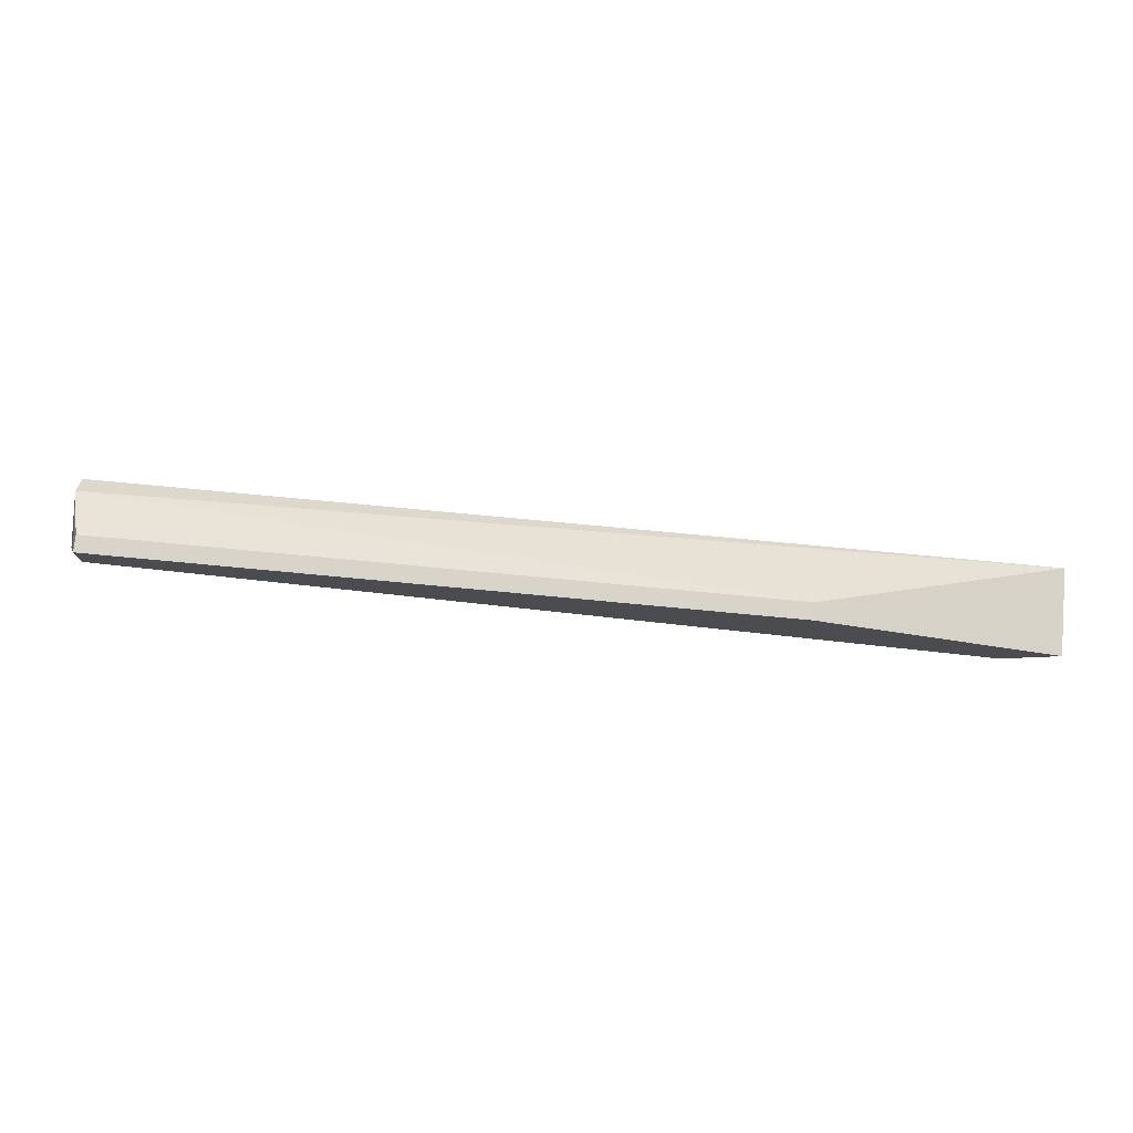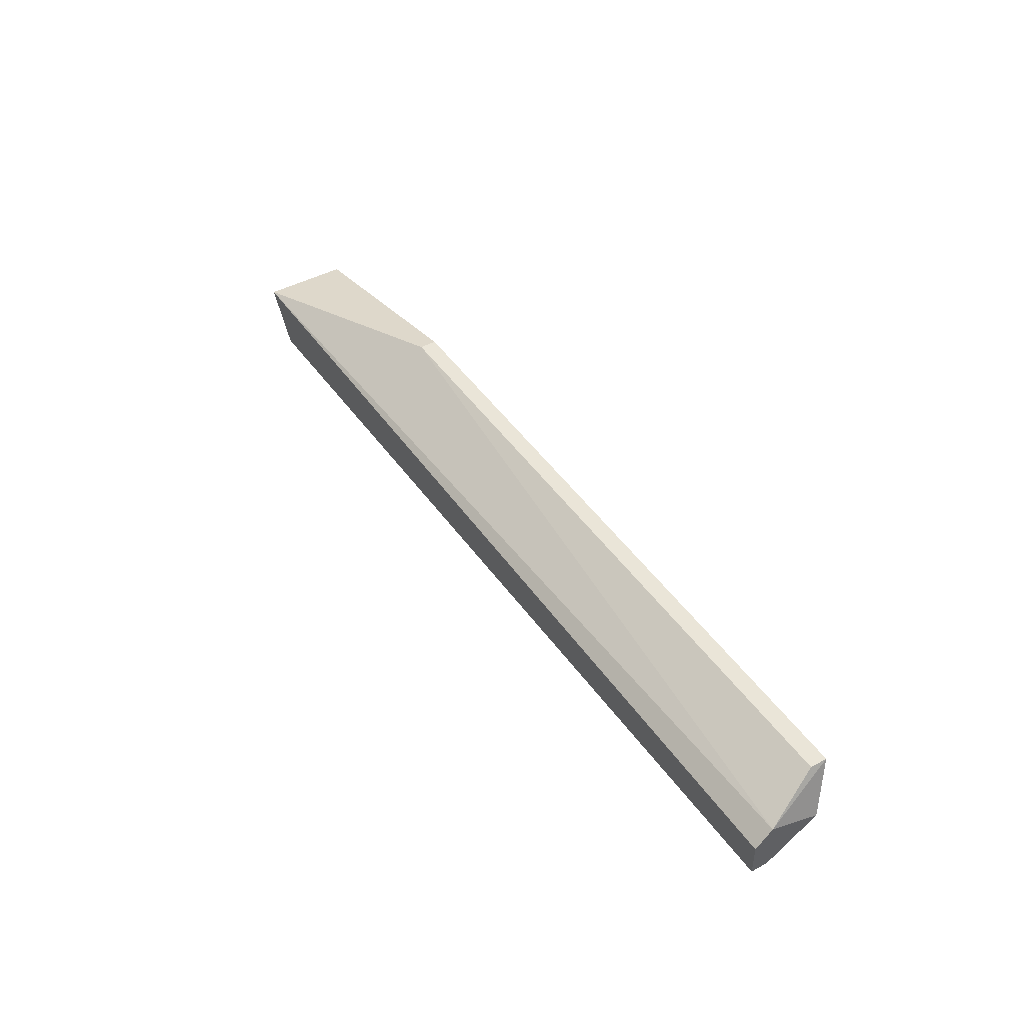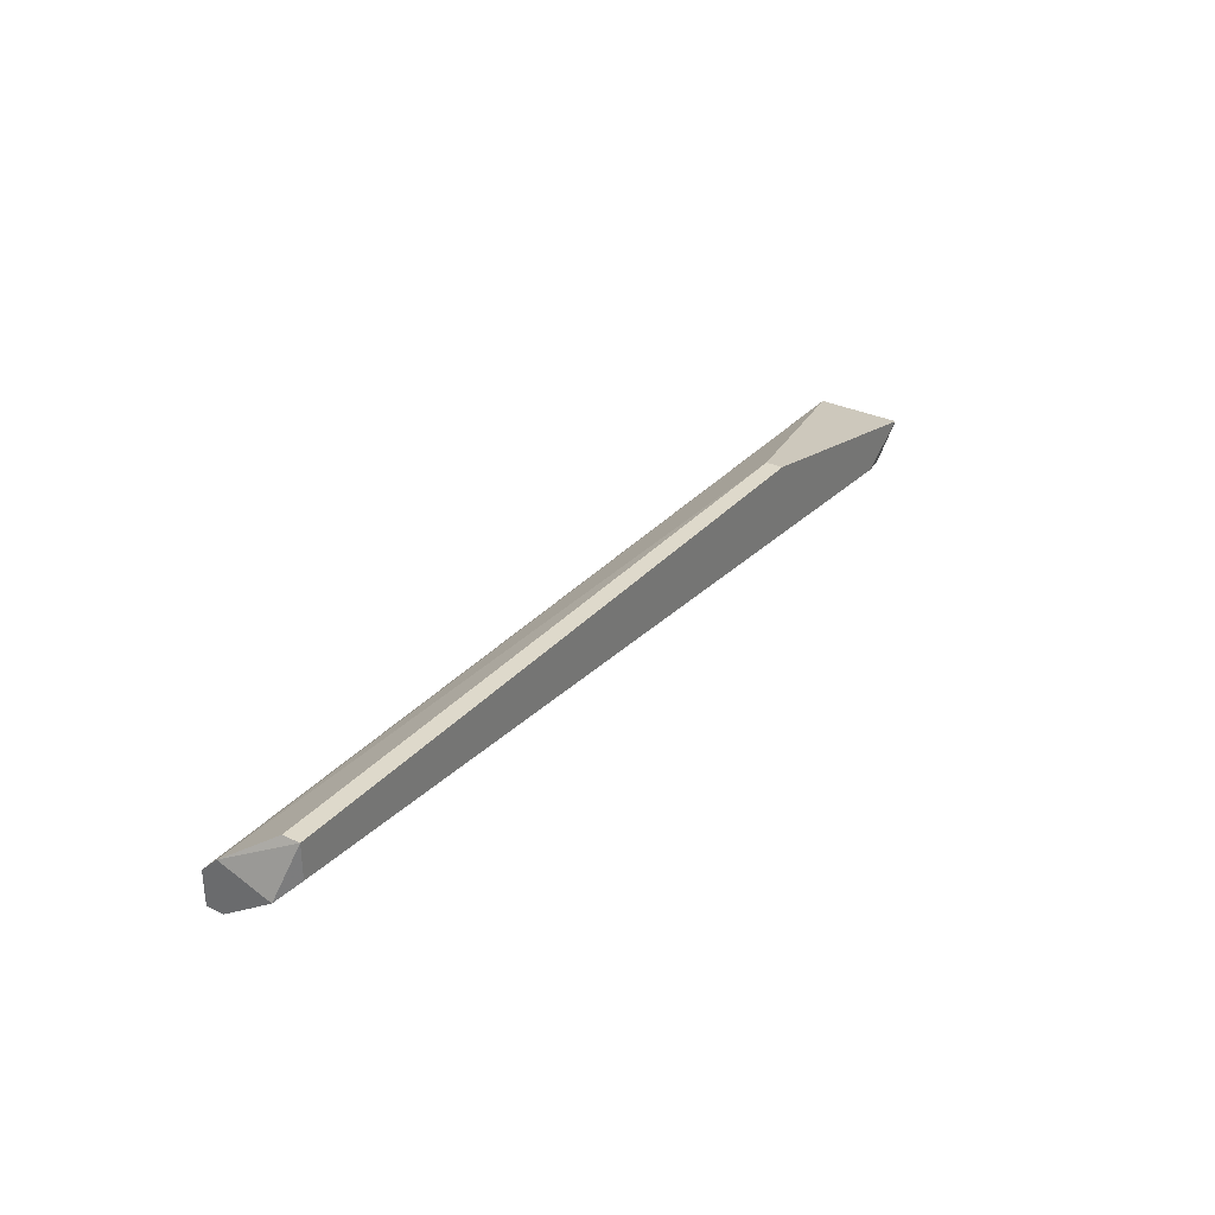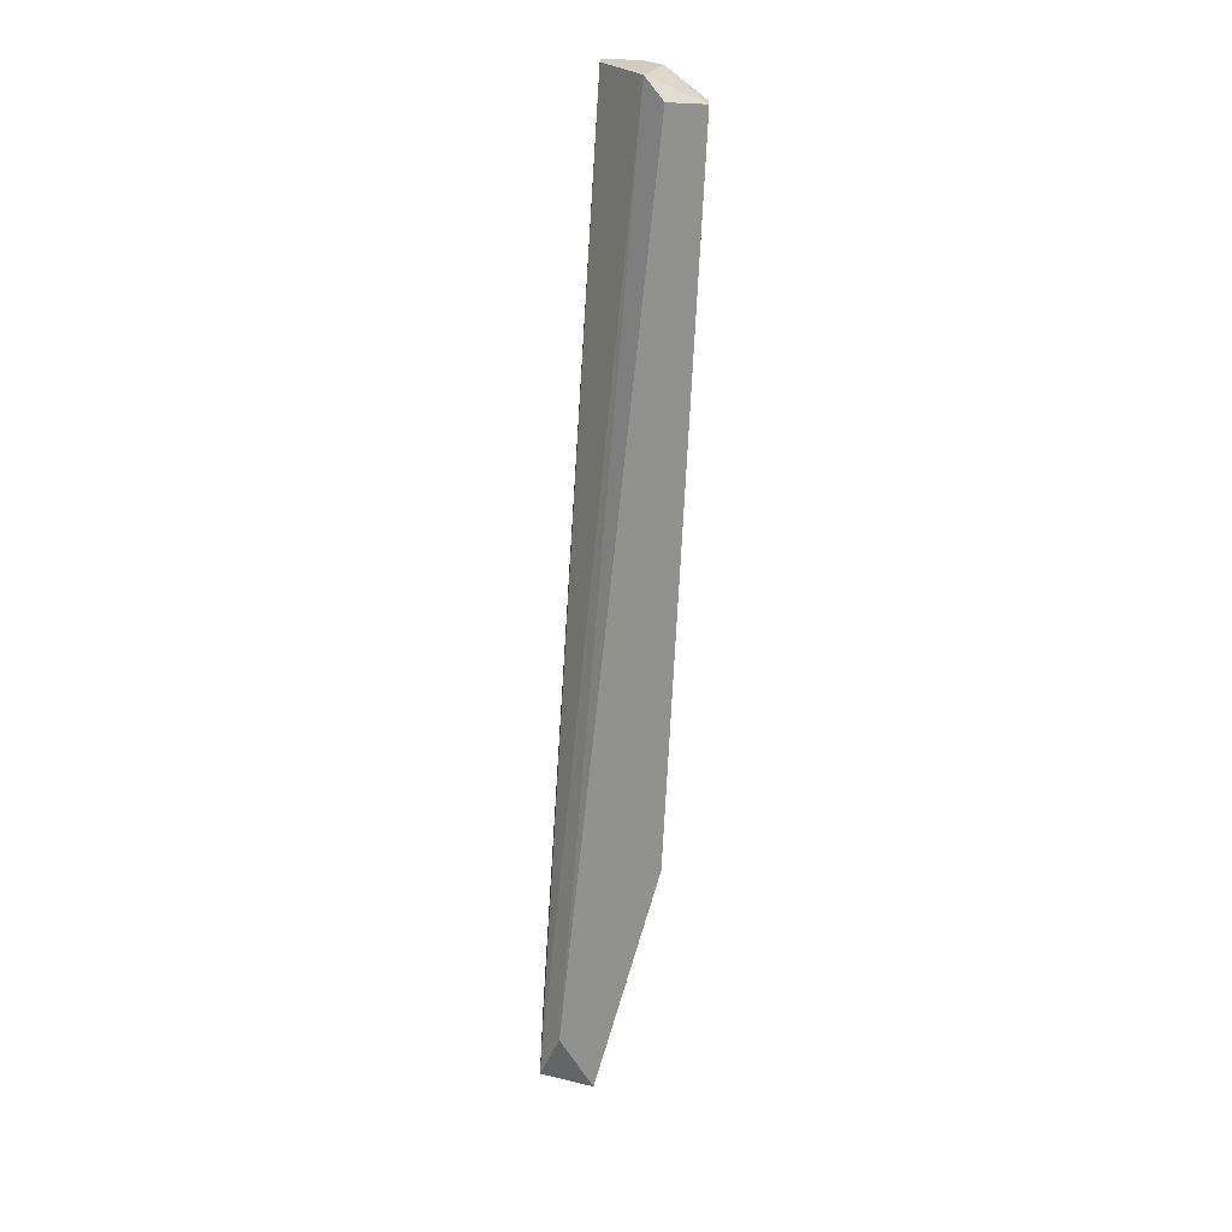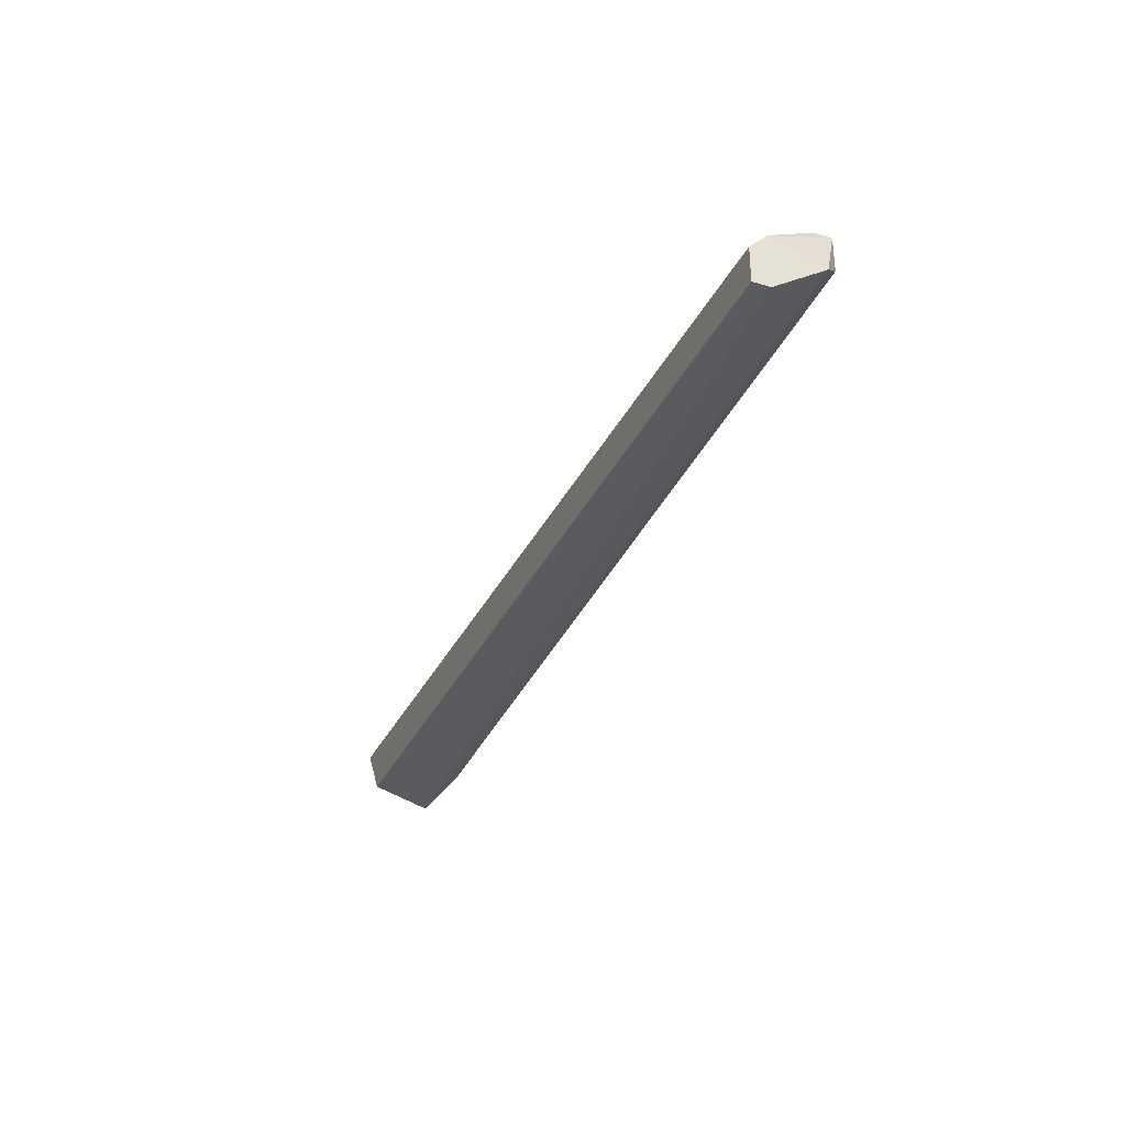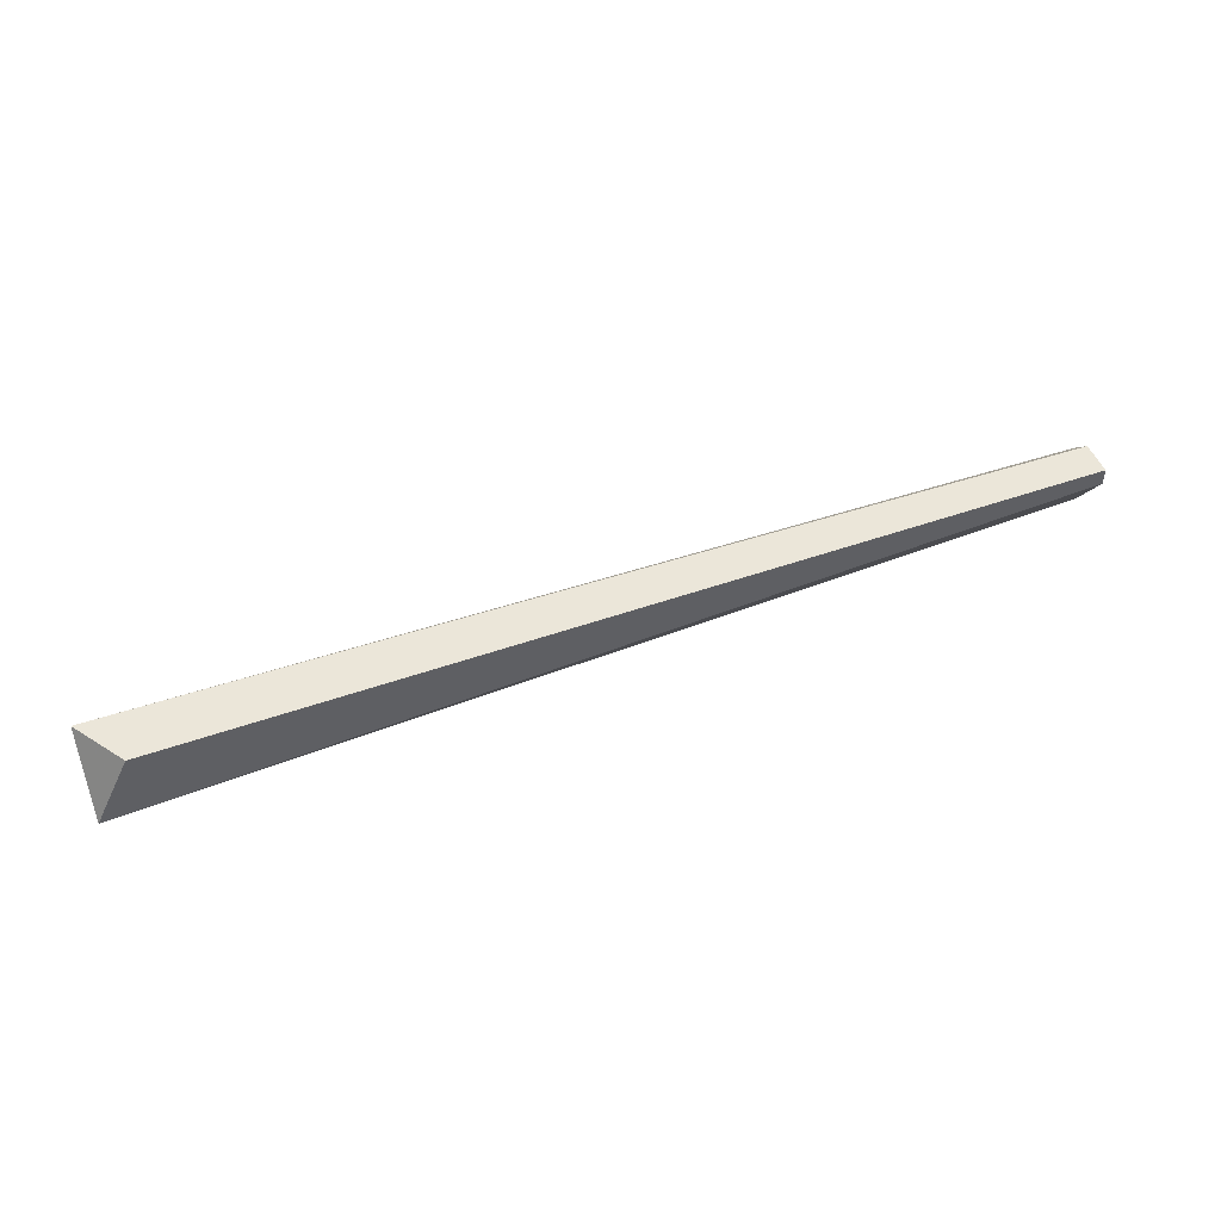
<metadata>
{"format":"obj","ext":"obj","renderer":"f3d","projection":"perspective","resolution":1024,"background":"white","views":[{"elev":75.4,"azim":-174.6,"up":"+Y"},{"elev":44.7,"azim":57.9,"up":"+Y"},{"elev":31.7,"azim":123.9,"up":"+Y"},{"elev":-66.0,"azim":87.4,"up":"+Z"},{"elev":-32.0,"azim":67.5,"up":"+Y"},{"elev":47.7,"azim":-20.7,"up":"+Z"}]}
</metadata>
<code>
v -0.8796 0.06466 0.163
v -0.7173 0.08269 0.163
v -0.7173 0.08269 0.16
v -0.7143 0.06766 0.1751
v -0.8796 0.07367 0.1751
v -0.8375 0.08269 0.16
v -0.8735 0.06466 0.1751
v -0.7173 0.07667 0.16
v -0.7143 0.07367 0.1751
v -0.8796 0.07367 0.16
v -0.7143 0.06766 0.1721
v -0.8375 0.08269 0.163
v -0.8705 0.06766 0.16
v -0.7143 0.07667 0.1721
v -0.7143 0.07367 0.163
f 14 11 15
f 2 3 6
f 5 1 7
f 4 5 7
f 6 3 8
f 5 4 9
f 1 5 10
f 5 6 10
f 6 8 10
f 7 1 11
f 4 7 11
f 9 4 11
f 2 6 12
f 6 5 12
f 1 10 13
f 10 8 13
f 3 2 14
f 5 9 14
f 9 11 14
f 2 12 14
f 12 5 14
f 8 3 15
f 11 1 15
f 1 13 15
f 13 8 15
f 3 14 15

</code>
